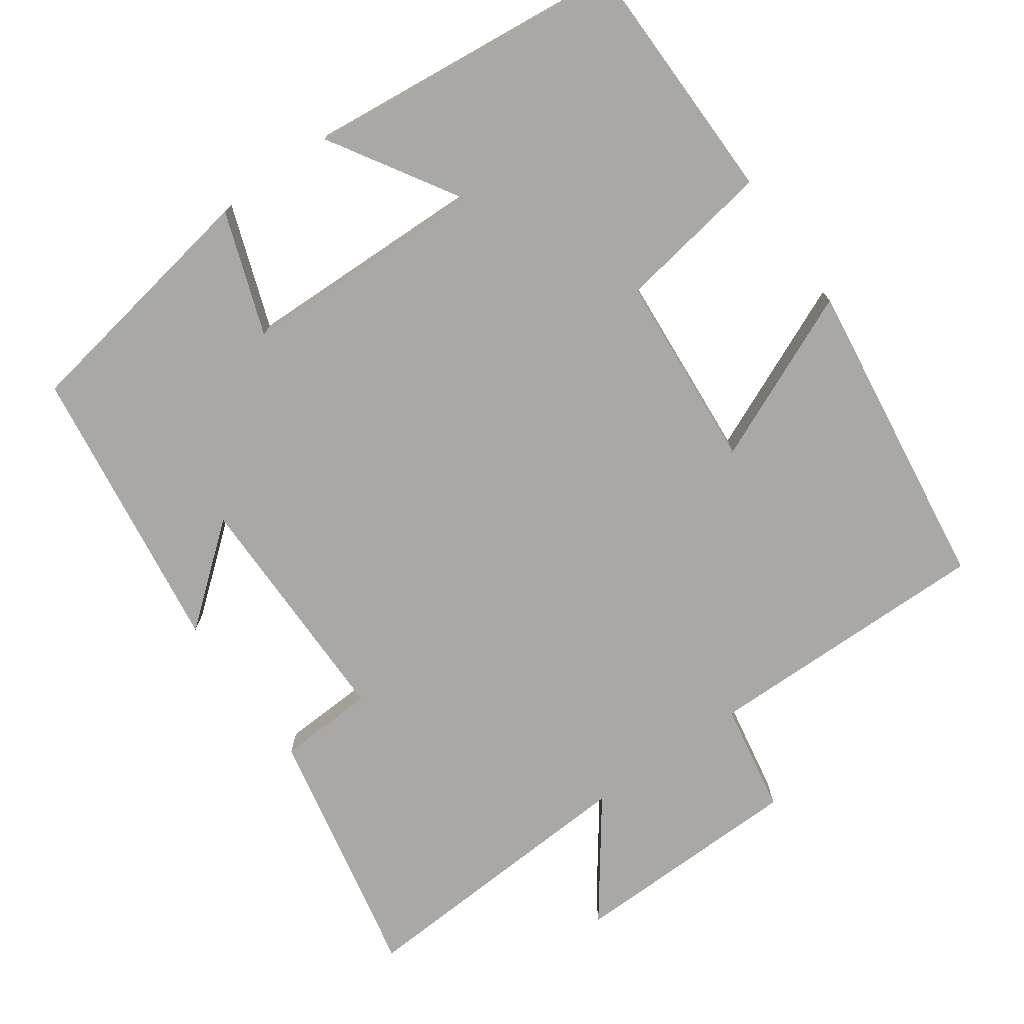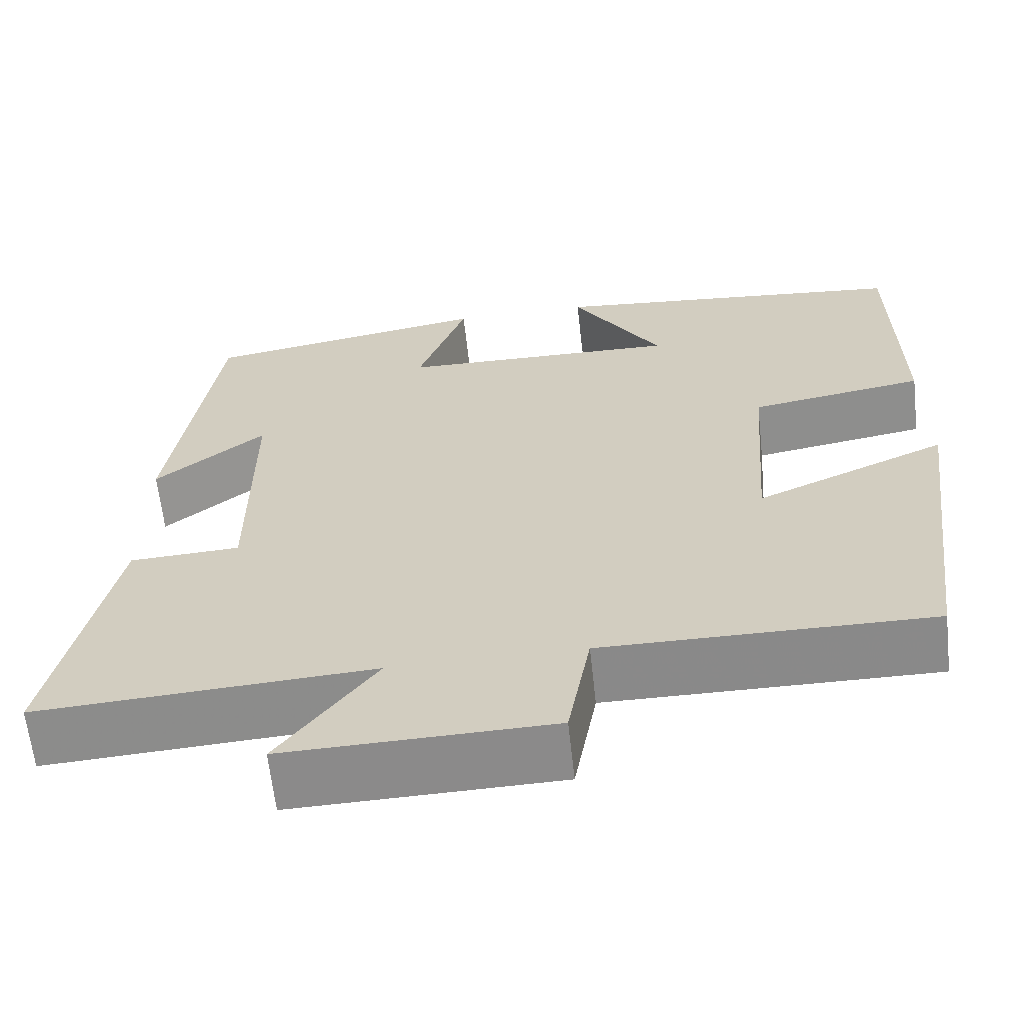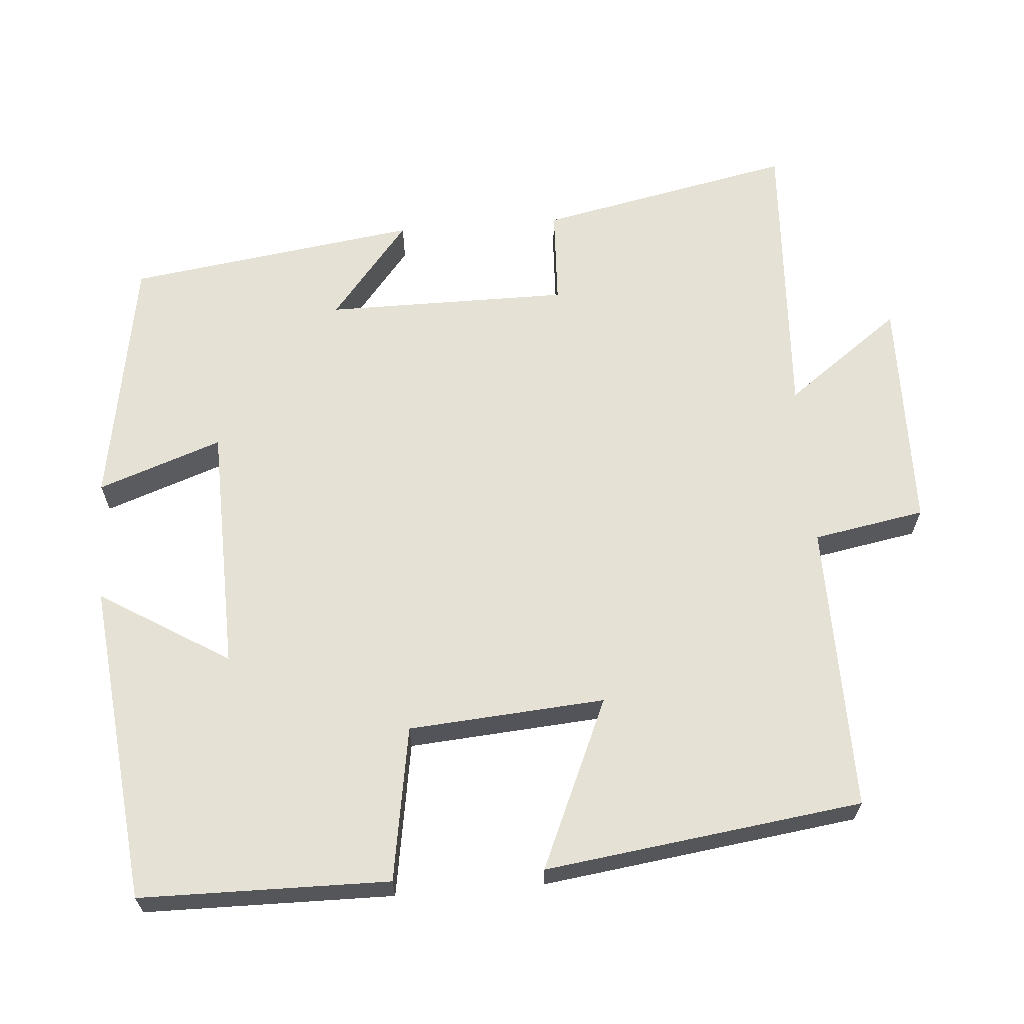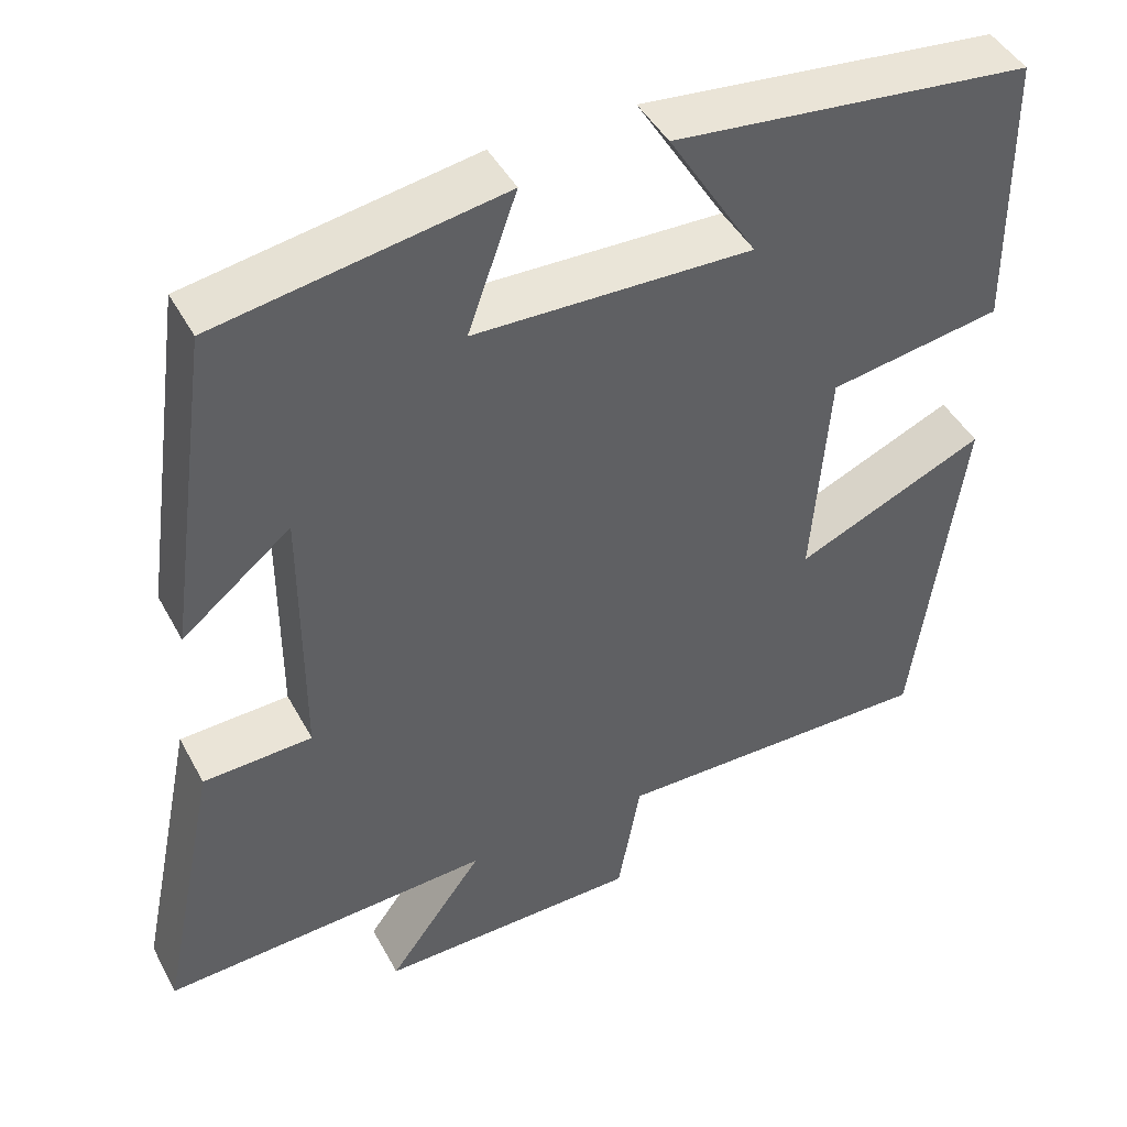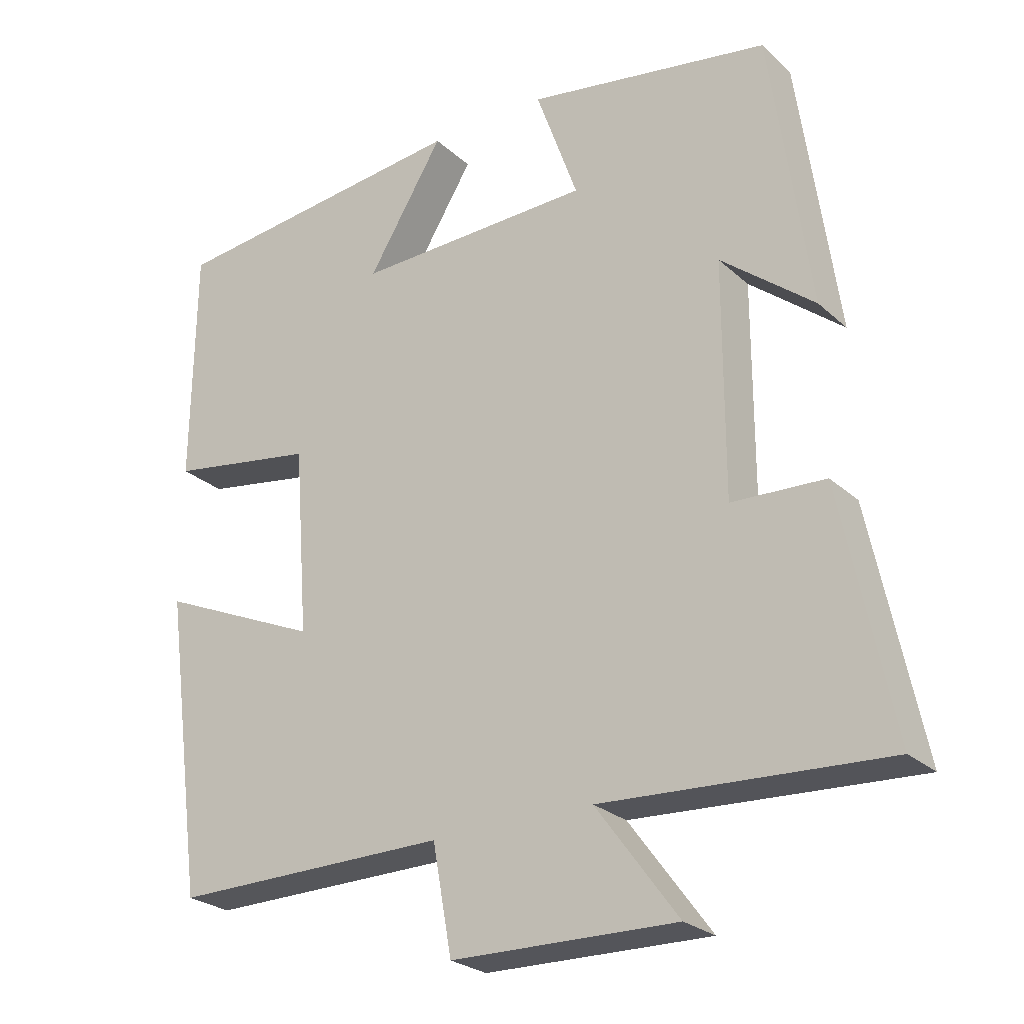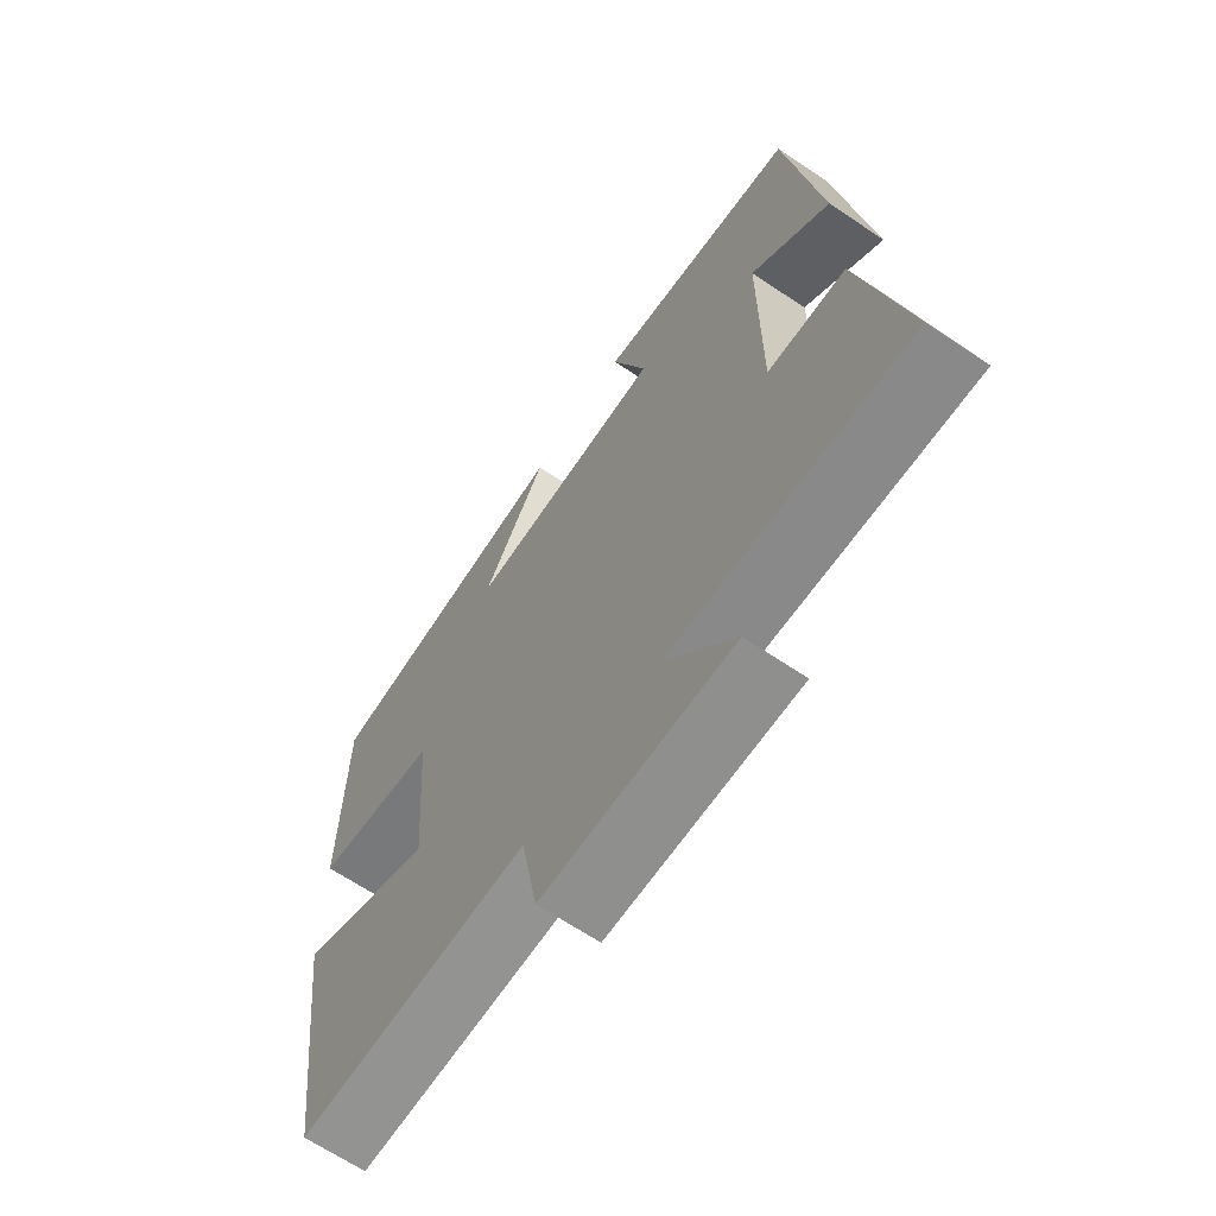
<metadata>
{"format":"obj","ext":"obj","renderer":"f3d","projection":"perspective","resolution":1024,"background":"white","views":[{"elev":-75.0,"azim":35.4,"up":"+Y"},{"elev":-63.4,"azim":6.3,"up":"+Z"},{"elev":64.4,"azim":85.5,"up":"+Y"},{"elev":44.9,"azim":-26.9,"up":"+Z"},{"elev":-25.5,"azim":-144.5,"up":"+Z"},{"elev":-66.1,"azim":-124.0,"up":"+Z"}]}
</metadata>
<code>
v -0.571 0.07 -0.522
v -0.5 0.07 -0.178
v -0.369 0.07 -0.172
v -0.369 0.07 0.156
v -0.5 0.07 0.05
v -0.445 0.07 0.442
v -0.103 0.07 0.5
v -0.162 0.07 0.334
v 0.172 0.07 0.326
v 0.065 0.07 0.5
v 0.496 0.07 0.454
v 0.5 0.07 0.12
v 0.292 0.07 0.086
v 0.272 0.07 -0.178
v 0.5 0.07 -0.078
v 0.443 0.07 -0.504
v 0.054 0.07 -0.5
v 0.027 0.07 -0.65
v -0.289 0.07 -0.656
v -0.174 0.07 -0.5
v -0.571 0 -0.522
v -0.5 0 -0.178
v -0.369 0 -0.172
v -0.369 0 0.156
v -0.5 0 0.05
v -0.445 0 0.442
v -0.103 0 0.5
v -0.162 0 0.334
v 0.172 0 0.326
v 0.065 0 0.5
v 0.496 0 0.454
v 0.5 0 0.12
v 0.292 0 0.086
v 0.272 0 -0.178
v 0.5 0 -0.078
v 0.443 0 -0.504
v 0.054 0 -0.5
v 0.027 0 -0.65
v -0.289 0 -0.656
v -0.174 0 -0.5
f 17 18 19 20
f 14 15 16 17
f 13 14 17 20
f 11 12 13
f 9 10 11
f 13 20 1
f 11 13 1
f 9 11 1
f 6 7 8
f 5 6 8
f 4 5 8
f 3 4 8 9
f 1 2 3
f 1 3 9
f 40 39 38 37
f 37 36 35 34
f 40 37 34 33
f 33 32 31
f 31 30 29
f 21 40 33
f 21 33 31
f 21 31 29
f 28 27 26
f 28 26 25
f 28 25 24
f 29 28 24 23
f 23 22 21
f 29 23 21
f 1 21 22 2
f 2 22 23 3
f 3 23 24 4
f 4 24 25 5
f 5 25 26 6
f 6 26 27 7
f 7 27 28 8
f 8 28 29 9
f 9 29 30 10
f 10 30 31 11
f 11 31 32 12
f 12 32 33 13
f 13 33 34 14
f 14 34 35 15
f 15 35 36 16
f 16 36 37 17
f 17 37 38 18
f 18 38 39 19
f 19 39 40 20
f 20 40 21 1

</code>
